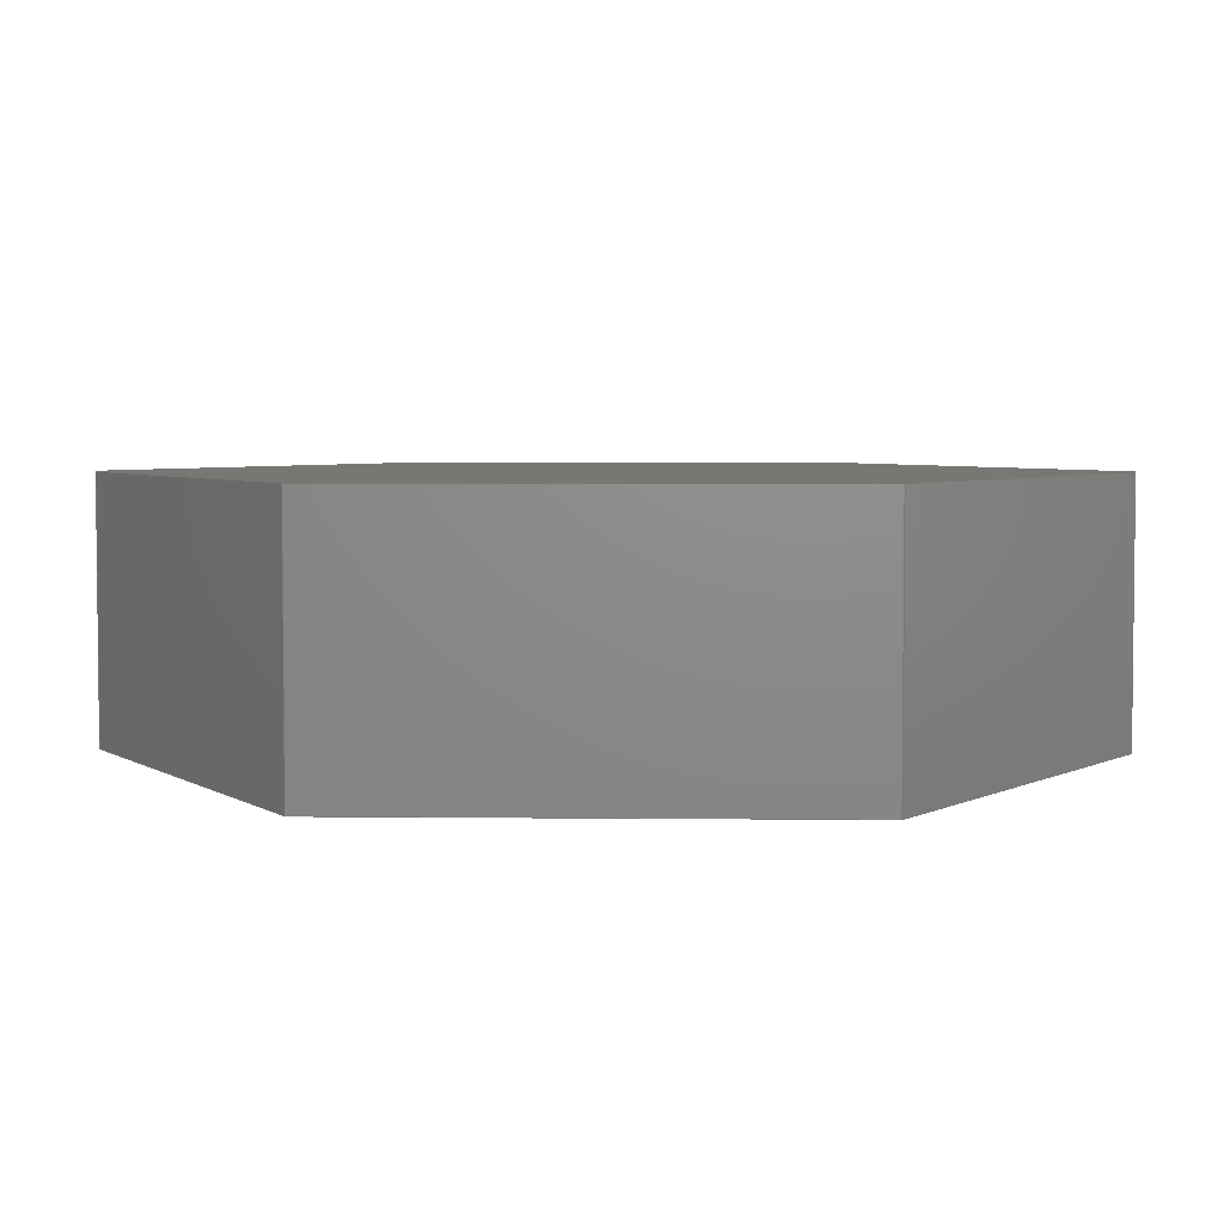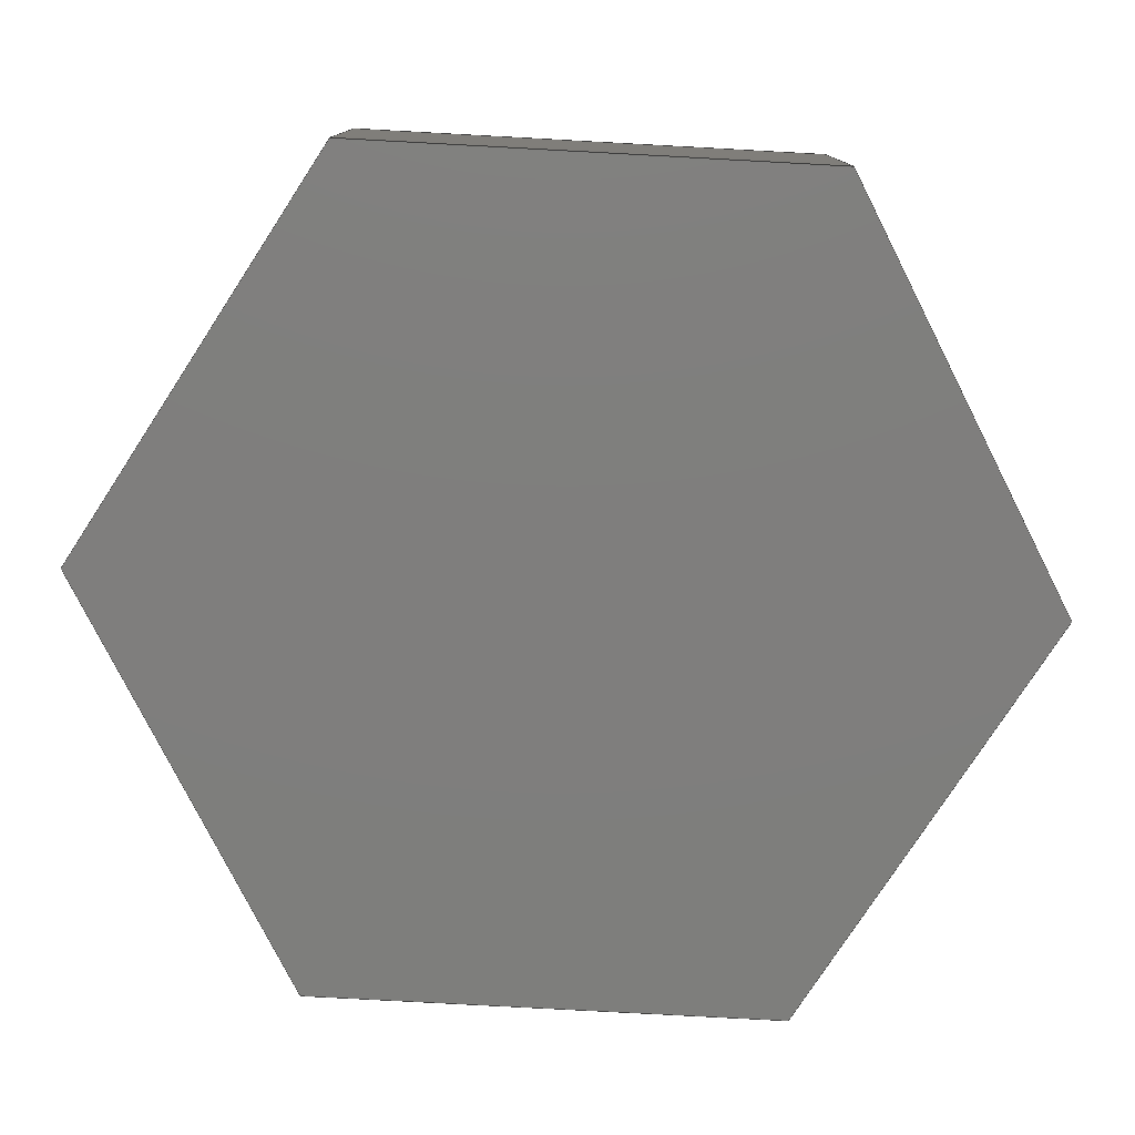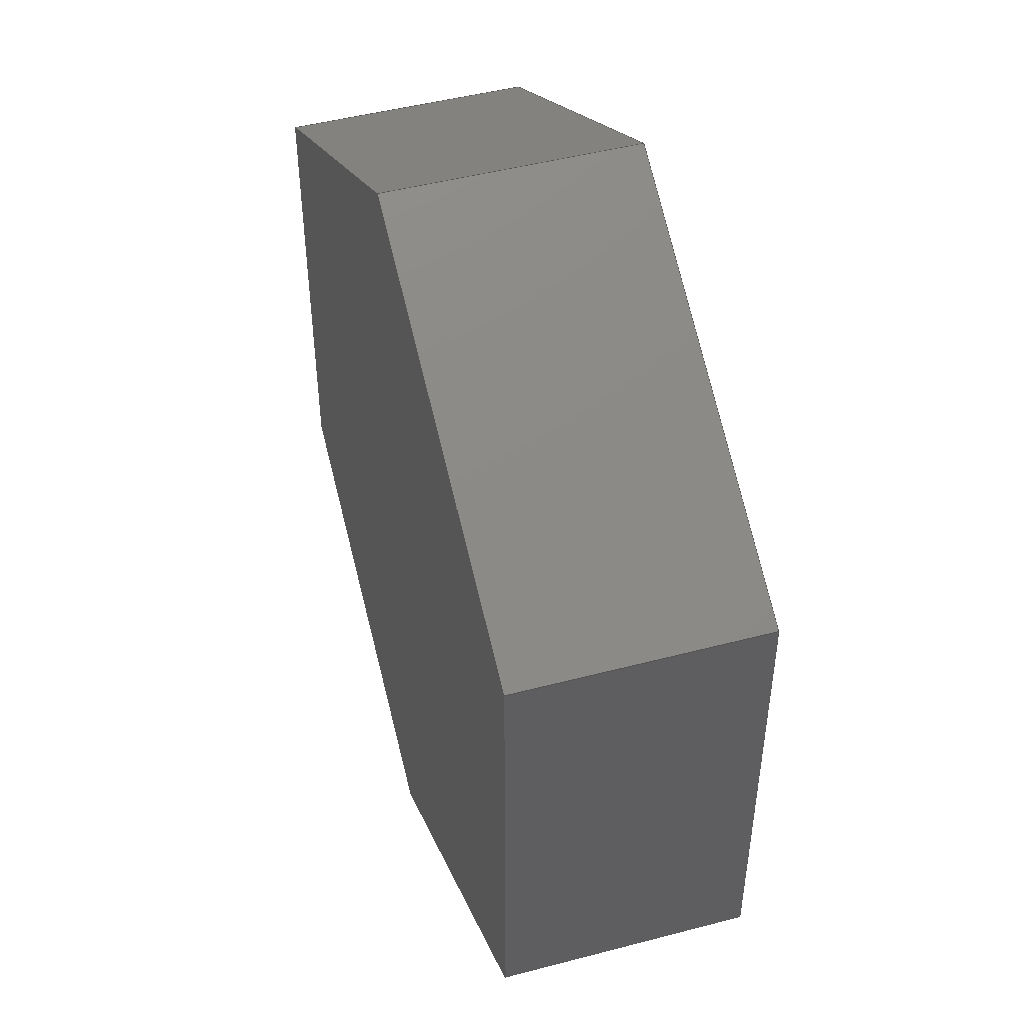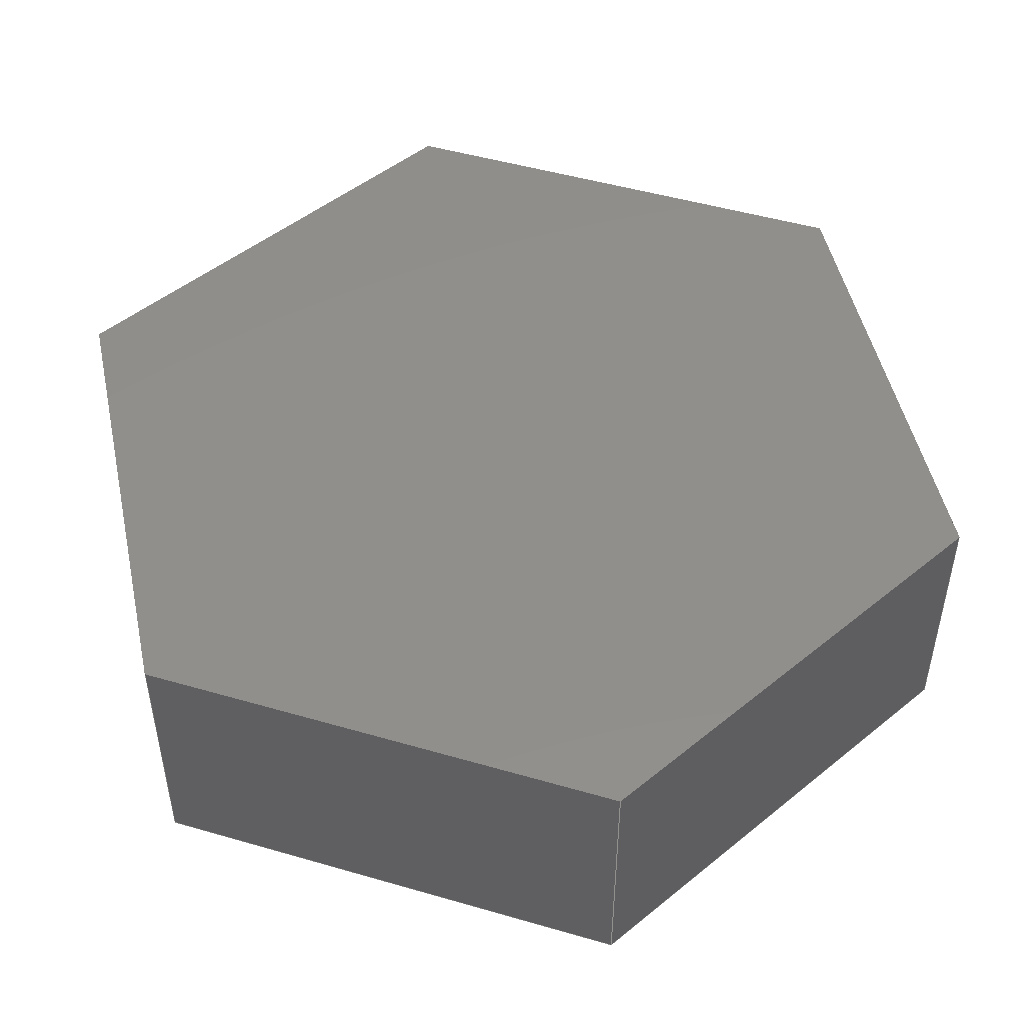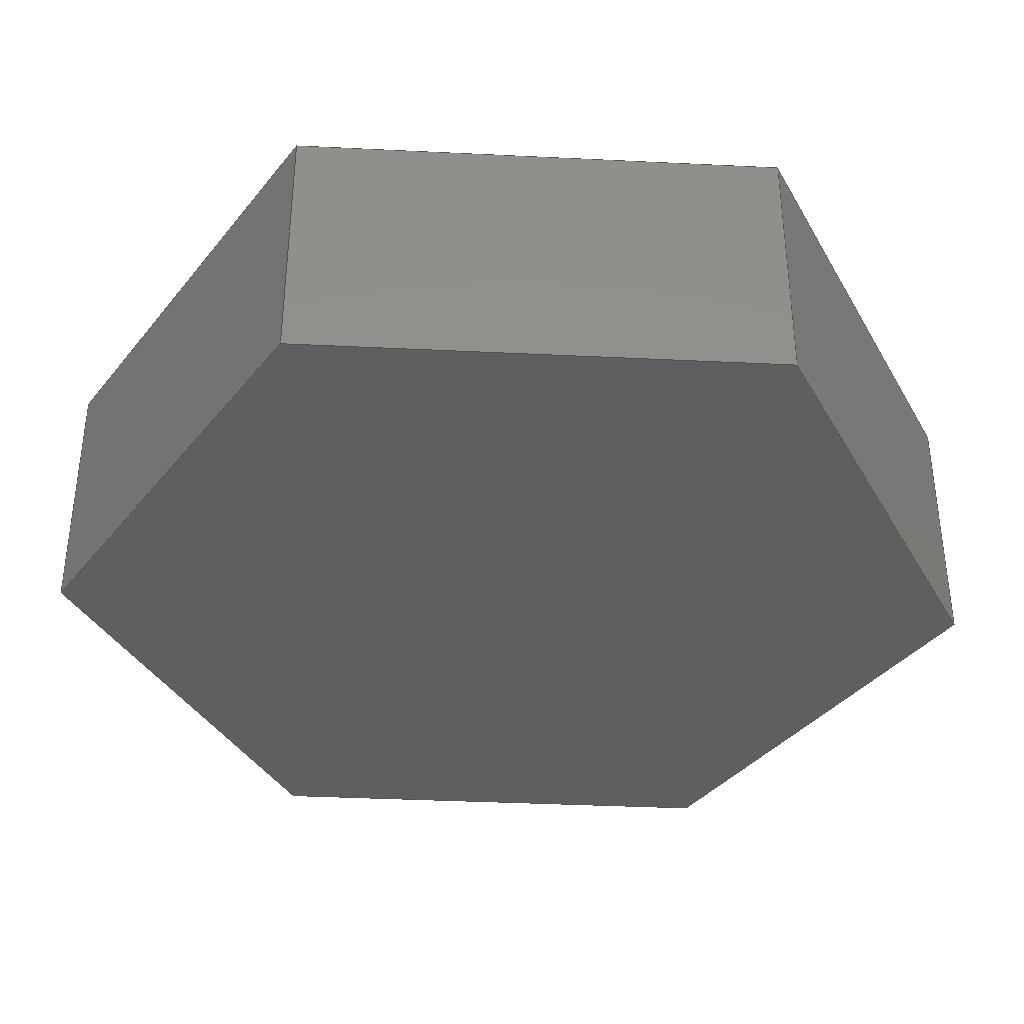
<metadata>
{"format":"step","ext":"step","renderer":"f3d","projection":"perspective","resolution":1024,"background":"white","views":[{"elev":4.2,"azim":32.1,"up":"+Z"},{"elev":-78.3,"azim":-33.1,"up":"+Z"},{"elev":48.0,"azim":73.6,"up":"+Y"},{"elev":48.9,"azim":-12.1,"up":"+Z"},{"elev":-37.0,"azim":146.4,"up":"+Z"}]}
</metadata>
<code>
ISO-10303-21;
DATA;
#1=MECHANICAL_DESIGN_GEOMETRIC_PRESENTATION_REPRESENTATION('',(#4),#240);
#2=SHAPE_REPRESENTATION_RELATIONSHIP('SRR','None',#247,#3);
#3=ADVANCED_BREP_SHAPE_REPRESENTATION('',(#5),#239);
#4=STYLED_ITEM('',(#256),#5);
#5=MANIFOLD_SOLID_BREP('Body2',#140);
#6=FACE_OUTER_BOUND('',#14,.T.);
#7=FACE_OUTER_BOUND('',#15,.T.);
#8=FACE_OUTER_BOUND('',#16,.T.);
#9=FACE_OUTER_BOUND('',#17,.T.);
#10=FACE_OUTER_BOUND('',#18,.T.);
#11=FACE_OUTER_BOUND('',#19,.T.);
#12=FACE_OUTER_BOUND('',#20,.T.);
#13=FACE_OUTER_BOUND('',#21,.T.);
#14=EDGE_LOOP('',(#88,#89,#90,#91));
#15=EDGE_LOOP('',(#92,#93,#94,#95));
#16=EDGE_LOOP('',(#96,#97,#98,#99));
#17=EDGE_LOOP('',(#100,#101,#102,#103));
#18=EDGE_LOOP('',(#104,#105,#106,#107));
#19=EDGE_LOOP('',(#108,#109,#110,#111));
#20=EDGE_LOOP('',(#112,#113,#114,#115,#116,#117));
#21=EDGE_LOOP('',(#118,#119,#120,#121,#122,#123));
#22=LINE('',#202,#40);
#23=LINE('',#204,#41);
#24=LINE('',#206,#42);
#25=LINE('',#207,#43);
#26=LINE('',#210,#44);
#27=LINE('',#212,#45);
#28=LINE('',#213,#46);
#29=LINE('',#216,#47);
#30=LINE('',#218,#48);
#31=LINE('',#219,#49);
#32=LINE('',#222,#50);
#33=LINE('',#224,#51);
#34=LINE('',#225,#52);
#35=LINE('',#228,#53);
#36=LINE('',#230,#54);
#37=LINE('',#231,#55);
#38=LINE('',#233,#56);
#39=LINE('',#234,#57);
#40=VECTOR('',#166,1);
#41=VECTOR('',#167,1);
#42=VECTOR('',#168,1);
#43=VECTOR('',#169,1);
#44=VECTOR('',#172,1);
#45=VECTOR('',#173,1);
#46=VECTOR('',#174,1);
#47=VECTOR('',#177,1);
#48=VECTOR('',#178,1);
#49=VECTOR('',#179,1);
#50=VECTOR('',#182,1);
#51=VECTOR('',#183,1);
#52=VECTOR('',#184,1);
#53=VECTOR('',#187,1);
#54=VECTOR('',#188,1);
#55=VECTOR('',#189,1);
#56=VECTOR('',#192,1);
#57=VECTOR('',#193,1);
#58=VERTEX_POINT('',#200);
#59=VERTEX_POINT('',#201);
#60=VERTEX_POINT('',#203);
#61=VERTEX_POINT('',#205);
#62=VERTEX_POINT('',#209);
#63=VERTEX_POINT('',#211);
#64=VERTEX_POINT('',#215);
#65=VERTEX_POINT('',#217);
#66=VERTEX_POINT('',#221);
#67=VERTEX_POINT('',#223);
#68=VERTEX_POINT('',#227);
#69=VERTEX_POINT('',#229);
#70=EDGE_CURVE('',#58,#59,#22,.T.);
#71=EDGE_CURVE('',#59,#60,#23,.T.);
#72=EDGE_CURVE('',#61,#60,#24,.T.);
#73=EDGE_CURVE('',#58,#61,#25,.T.);
#74=EDGE_CURVE('',#62,#58,#26,.T.);
#75=EDGE_CURVE('',#63,#61,#27,.T.);
#76=EDGE_CURVE('',#62,#63,#28,.T.);
#77=EDGE_CURVE('',#64,#62,#29,.T.);
#78=EDGE_CURVE('',#65,#63,#30,.T.);
#79=EDGE_CURVE('',#64,#65,#31,.T.);
#80=EDGE_CURVE('',#66,#64,#32,.T.);
#81=EDGE_CURVE('',#67,#65,#33,.T.);
#82=EDGE_CURVE('',#66,#67,#34,.T.);
#83=EDGE_CURVE('',#68,#66,#35,.T.);
#84=EDGE_CURVE('',#69,#67,#36,.T.);
#85=EDGE_CURVE('',#68,#69,#37,.T.);
#86=EDGE_CURVE('',#59,#68,#38,.T.);
#87=EDGE_CURVE('',#60,#69,#39,.T.);
#88=ORIENTED_EDGE('',*,*,#70,.T.);
#89=ORIENTED_EDGE('',*,*,#71,.T.);
#90=ORIENTED_EDGE('',*,*,#72,.F.);
#91=ORIENTED_EDGE('',*,*,#73,.F.);
#92=ORIENTED_EDGE('',*,*,#74,.T.);
#93=ORIENTED_EDGE('',*,*,#73,.T.);
#94=ORIENTED_EDGE('',*,*,#75,.F.);
#95=ORIENTED_EDGE('',*,*,#76,.F.);
#96=ORIENTED_EDGE('',*,*,#77,.T.);
#97=ORIENTED_EDGE('',*,*,#76,.T.);
#98=ORIENTED_EDGE('',*,*,#78,.F.);
#99=ORIENTED_EDGE('',*,*,#79,.F.);
#100=ORIENTED_EDGE('',*,*,#80,.T.);
#101=ORIENTED_EDGE('',*,*,#79,.T.);
#102=ORIENTED_EDGE('',*,*,#81,.F.);
#103=ORIENTED_EDGE('',*,*,#82,.F.);
#104=ORIENTED_EDGE('',*,*,#83,.T.);
#105=ORIENTED_EDGE('',*,*,#82,.T.);
#106=ORIENTED_EDGE('',*,*,#84,.F.);
#107=ORIENTED_EDGE('',*,*,#85,.F.);
#108=ORIENTED_EDGE('',*,*,#86,.T.);
#109=ORIENTED_EDGE('',*,*,#85,.T.);
#110=ORIENTED_EDGE('',*,*,#87,.F.);
#111=ORIENTED_EDGE('',*,*,#71,.F.);
#112=ORIENTED_EDGE('',*,*,#87,.T.);
#113=ORIENTED_EDGE('',*,*,#84,.T.);
#114=ORIENTED_EDGE('',*,*,#81,.T.);
#115=ORIENTED_EDGE('',*,*,#78,.T.);
#116=ORIENTED_EDGE('',*,*,#75,.T.);
#117=ORIENTED_EDGE('',*,*,#72,.T.);
#118=ORIENTED_EDGE('',*,*,#86,.F.);
#119=ORIENTED_EDGE('',*,*,#70,.F.);
#120=ORIENTED_EDGE('',*,*,#74,.F.);
#121=ORIENTED_EDGE('',*,*,#77,.F.);
#122=ORIENTED_EDGE('',*,*,#80,.F.);
#123=ORIENTED_EDGE('',*,*,#83,.F.);
#124=PLANE('',#154);
#125=PLANE('',#155);
#126=PLANE('',#156);
#127=PLANE('',#157);
#128=PLANE('',#158);
#129=PLANE('',#159);
#130=PLANE('',#160);
#131=PLANE('',#161);
#132=ADVANCED_FACE('',(#6),#124,.T.);
#133=ADVANCED_FACE('',(#7),#125,.T.);
#134=ADVANCED_FACE('',(#8),#126,.T.);
#135=ADVANCED_FACE('',(#9),#127,.T.);
#136=ADVANCED_FACE('',(#10),#128,.T.);
#137=ADVANCED_FACE('',(#11),#129,.T.);
#138=ADVANCED_FACE('',(#12),#130,.T.);
#139=ADVANCED_FACE('',(#13),#131,.F.);
#140=CLOSED_SHELL('',(#132,#133,#134,#135,#136,#137,#138,#139));
#141=DERIVED_UNIT_ELEMENT(#143,1);
#142=DERIVED_UNIT_ELEMENT(#242,3);
#143=(
MASS_UNIT()
NAMED_UNIT(*)
SI_UNIT(.KILO.,.GRAM.)
);
#144=DERIVED_UNIT((#141,#142));
#145=MEASURE_REPRESENTATION_ITEM('density measure',
POSITIVE_RATIO_MEASURE(7850),#144);
#146=PROPERTY_DEFINITION_REPRESENTATION(#151,#148);
#147=PROPERTY_DEFINITION_REPRESENTATION(#152,#149);
#148=REPRESENTATION('material name',(#150),#239);
#149=REPRESENTATION('density',(#145),#239);
#150=DESCRIPTIVE_REPRESENTATION_ITEM('Steel','Steel');
#151=PROPERTY_DEFINITION('material property','material name',#249);
#152=PROPERTY_DEFINITION('material property','density of part',#249);
#153=AXIS2_PLACEMENT_3D('placement',#198,#162,#163);
#154=AXIS2_PLACEMENT_3D('',#199,#164,#165);
#155=AXIS2_PLACEMENT_3D('',#208,#170,#171);
#156=AXIS2_PLACEMENT_3D('',#214,#175,#176);
#157=AXIS2_PLACEMENT_3D('',#220,#180,#181);
#158=AXIS2_PLACEMENT_3D('',#226,#185,#186);
#159=AXIS2_PLACEMENT_3D('',#232,#190,#191);
#160=AXIS2_PLACEMENT_3D('',#235,#194,#195);
#161=AXIS2_PLACEMENT_3D('',#236,#196,#197);
#162=DIRECTION('axis',(0,0,1));
#163=DIRECTION('refdir',(1,0,0));
#164=DIRECTION('center_axis',(0.5,-0.866,0));
#165=DIRECTION('ref_axis',(0.866,0.5,0));
#166=DIRECTION('',(0.866,0.5,0));
#167=DIRECTION('',(0,0,1));
#168=DIRECTION('',(0.866,0.5,0));
#169=DIRECTION('',(0,0,1));
#170=DIRECTION('center_axis',(-0.5,-0.866,0));
#171=DIRECTION('ref_axis',(0.866,-0.5,0));
#172=DIRECTION('',(0.866,-0.5,0));
#173=DIRECTION('',(0.866,-0.5,0));
#174=DIRECTION('',(0,0,1));
#175=DIRECTION('center_axis',(-1,1.202e-16,0));
#176=DIRECTION('ref_axis',(-1.202e-16,-1,0));
#177=DIRECTION('',(-1.202e-16,-1,0));
#178=DIRECTION('',(-1.202e-16,-1,0));
#179=DIRECTION('',(0,0,1));
#180=DIRECTION('center_axis',(-0.5,0.866,0));
#181=DIRECTION('ref_axis',(-0.866,-0.5,0));
#182=DIRECTION('',(-0.866,-0.5,0));
#183=DIRECTION('',(-0.866,-0.5,0));
#184=DIRECTION('',(0,0,1));
#185=DIRECTION('center_axis',(0.5,0.866,0));
#186=DIRECTION('ref_axis',(-0.866,0.5,0));
#187=DIRECTION('',(-0.866,0.5,0));
#188=DIRECTION('',(-0.866,0.5,0));
#189=DIRECTION('',(0,0,1));
#190=DIRECTION('center_axis',(1,-4.807e-16,0));
#191=DIRECTION('ref_axis',(4.807e-16,1,0));
#192=DIRECTION('',(4.807e-16,1,0));
#193=DIRECTION('',(4.807e-16,1,0));
#194=DIRECTION('center_axis',(0,0,1));
#195=DIRECTION('ref_axis',(1,0,0));
#196=DIRECTION('center_axis',(0,0,1));
#197=DIRECTION('ref_axis',(1,0,0));
#198=CARTESIAN_POINT('',(0,0,0));
#199=CARTESIAN_POINT('Origin',(-3.886e-16,-0.9238,
0));
#200=CARTESIAN_POINT('',(-3.886e-16,-0.9238,0));
#201=CARTESIAN_POINT('',(0.8,-0.4619,0));
#202=CARTESIAN_POINT('',(-3.886e-16,-0.9238,0));
#203=CARTESIAN_POINT('',(0.8,-0.4619,0.5));
#204=CARTESIAN_POINT('',(0.8,-0.4619,0));
#205=CARTESIAN_POINT('',(-4.441e-16,-0.9238,0.5));
#206=CARTESIAN_POINT('',(-3.886e-16,-0.9238,0.5));
#207=CARTESIAN_POINT('',(-3.886e-16,-0.9238,0));
#208=CARTESIAN_POINT('Origin',(-0.8,-0.4619,0));
#209=CARTESIAN_POINT('',(-0.8,-0.4619,0));
#210=CARTESIAN_POINT('',(-0.8,-0.4619,0));
#211=CARTESIAN_POINT('',(-0.8,-0.4619,0.5));
#212=CARTESIAN_POINT('',(-0.8,-0.4619,0.5));
#213=CARTESIAN_POINT('',(-0.8,-0.4619,0));
#214=CARTESIAN_POINT('Origin',(-0.8,0.4619,0));
#215=CARTESIAN_POINT('',(-0.8,0.4619,0));
#216=CARTESIAN_POINT('',(-0.8,0.4619,0));
#217=CARTESIAN_POINT('',(-0.8,0.4619,0.5));
#218=CARTESIAN_POINT('',(-0.8,0.4619,0.5));
#219=CARTESIAN_POINT('',(-0.8,0.4619,0));
#220=CARTESIAN_POINT('Origin',(2.352e-17,0.9238,0));
#221=CARTESIAN_POINT('',(2.352e-17,0.9238,0));
#222=CARTESIAN_POINT('',(2.352e-17,0.9238,0));
#223=CARTESIAN_POINT('',(0,0.9238,0.5));
#224=CARTESIAN_POINT('',(2.352e-17,0.9238,0.5));
#225=CARTESIAN_POINT('',(2.352e-17,0.9238,0));
#226=CARTESIAN_POINT('Origin',(0.8,0.4619,0));
#227=CARTESIAN_POINT('',(0.8,0.4619,0));
#228=CARTESIAN_POINT('',(0.8,0.4619,0));
#229=CARTESIAN_POINT('',(0.8,0.4619,0.5));
#230=CARTESIAN_POINT('',(0.8,0.4619,0.5));
#231=CARTESIAN_POINT('',(0.8,0.4619,0));
#232=CARTESIAN_POINT('Origin',(0.8,-0.4619,0));
#233=CARTESIAN_POINT('',(0.8,-0.4619,0));
#234=CARTESIAN_POINT('',(0.8,-0.4619,0.5));
#235=CARTESIAN_POINT('Origin',(1.11e-16,3.331e-16,
0.5));
#236=CARTESIAN_POINT('Origin',(1.11e-16,3.331e-16,
0));
#237=UNCERTAINTY_MEASURE_WITH_UNIT(LENGTH_MEASURE(0.001),#241,
'DISTANCE_ACCURACY_VALUE',
'Maximum model space distance between geometric entities at asserted c
onnectivities');
#238=UNCERTAINTY_MEASURE_WITH_UNIT(LENGTH_MEASURE(0.001),#241,
'DISTANCE_ACCURACY_VALUE',
'Maximum model space distance between geometric entities at asserted c
onnectivities');
#239=(
GEOMETRIC_REPRESENTATION_CONTEXT(3)
GLOBAL_UNCERTAINTY_ASSIGNED_CONTEXT((#237))
GLOBAL_UNIT_ASSIGNED_CONTEXT((#241,#243,#244))
REPRESENTATION_CONTEXT('','3D')
);
#240=(
GEOMETRIC_REPRESENTATION_CONTEXT(3)
GLOBAL_UNCERTAINTY_ASSIGNED_CONTEXT((#238))
GLOBAL_UNIT_ASSIGNED_CONTEXT((#241,#243,#244))
REPRESENTATION_CONTEXT('','3D')
);
#241=(
LENGTH_UNIT()
NAMED_UNIT(*)
SI_UNIT(.CENTI.,.METRE.)
);
#242=(
LENGTH_UNIT()
NAMED_UNIT(*)
SI_UNIT($,.METRE.)
);
#243=(
NAMED_UNIT(*)
PLANE_ANGLE_UNIT()
SI_UNIT($,.RADIAN.)
);
#244=(
NAMED_UNIT(*)
SI_UNIT($,.STERADIAN.)
SOLID_ANGLE_UNIT()
);
#245=SHAPE_DEFINITION_REPRESENTATION(#246,#247);
#246=PRODUCT_DEFINITION_SHAPE('',$,#249);
#247=SHAPE_REPRESENTATION('',(#153),#239);
#248=PRODUCT_DEFINITION_CONTEXT('part definition',#253,'design');
#249=PRODUCT_DEFINITION('nut v1 (1)','nut v1 (1)',#250,#248);
#250=PRODUCT_DEFINITION_FORMATION('',$,#255);
#251=PRODUCT_RELATED_PRODUCT_CATEGORY('nut v1 (1)','nut v1 (1)',(#255));
#252=APPLICATION_PROTOCOL_DEFINITION('international standard',
'automotive_design',2009,#253);
#253=APPLICATION_CONTEXT(
'Core Data for Automotive Mechanical Design Process');
#254=PRODUCT_CONTEXT('part definition',#253,'mechanical');
#255=PRODUCT('nut v1 (1)','nut v1 (1)',$,(#254));
#256=PRESENTATION_STYLE_ASSIGNMENT((#257));
#257=SURFACE_STYLE_USAGE(.BOTH.,#258);
#258=SURFACE_SIDE_STYLE('',(#259));
#259=SURFACE_STYLE_FILL_AREA(#260);
#260=FILL_AREA_STYLE('Steel - Satin',(#261));
#261=FILL_AREA_STYLE_COLOUR('Steel - Satin',#262);
#262=COLOUR_RGB('Steel - Satin',0.6275,0.6275,0.6275);
ENDSEC;
END-ISO-10303-21;

</code>
